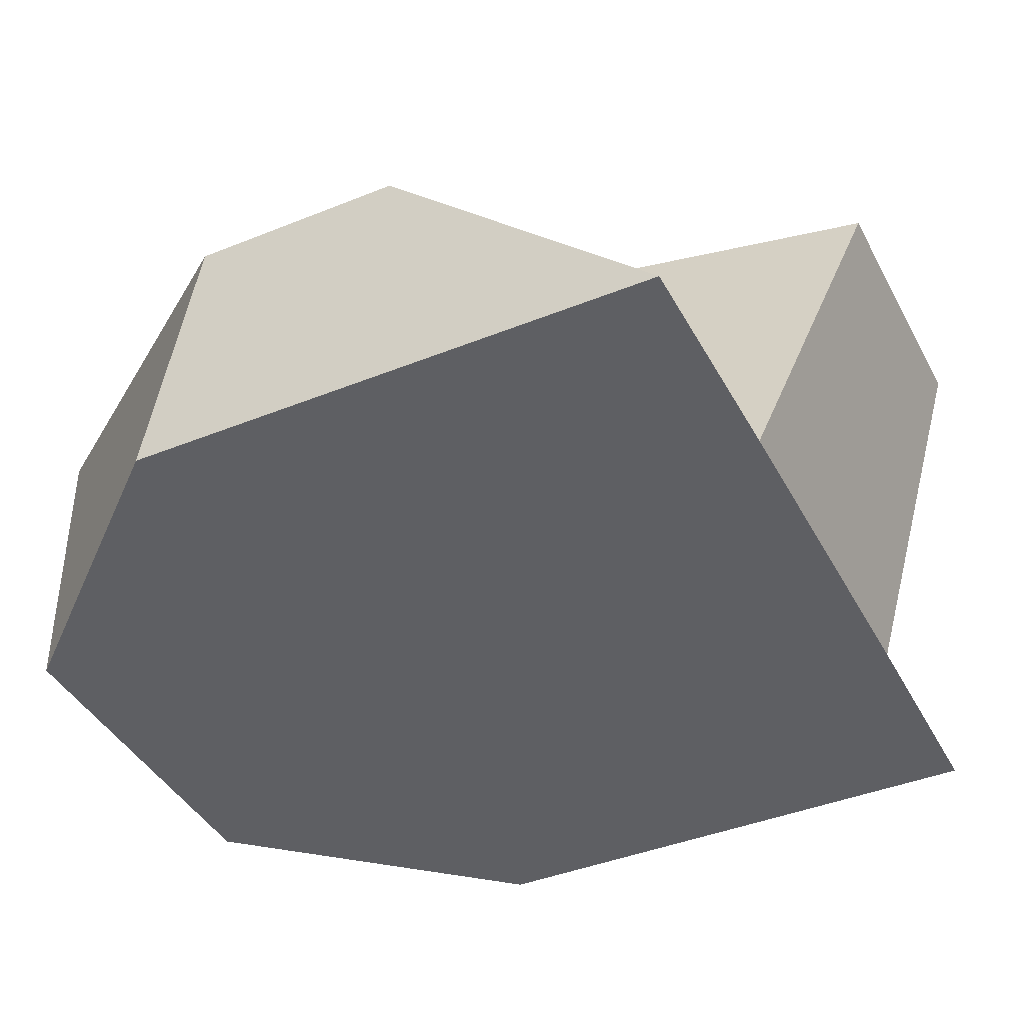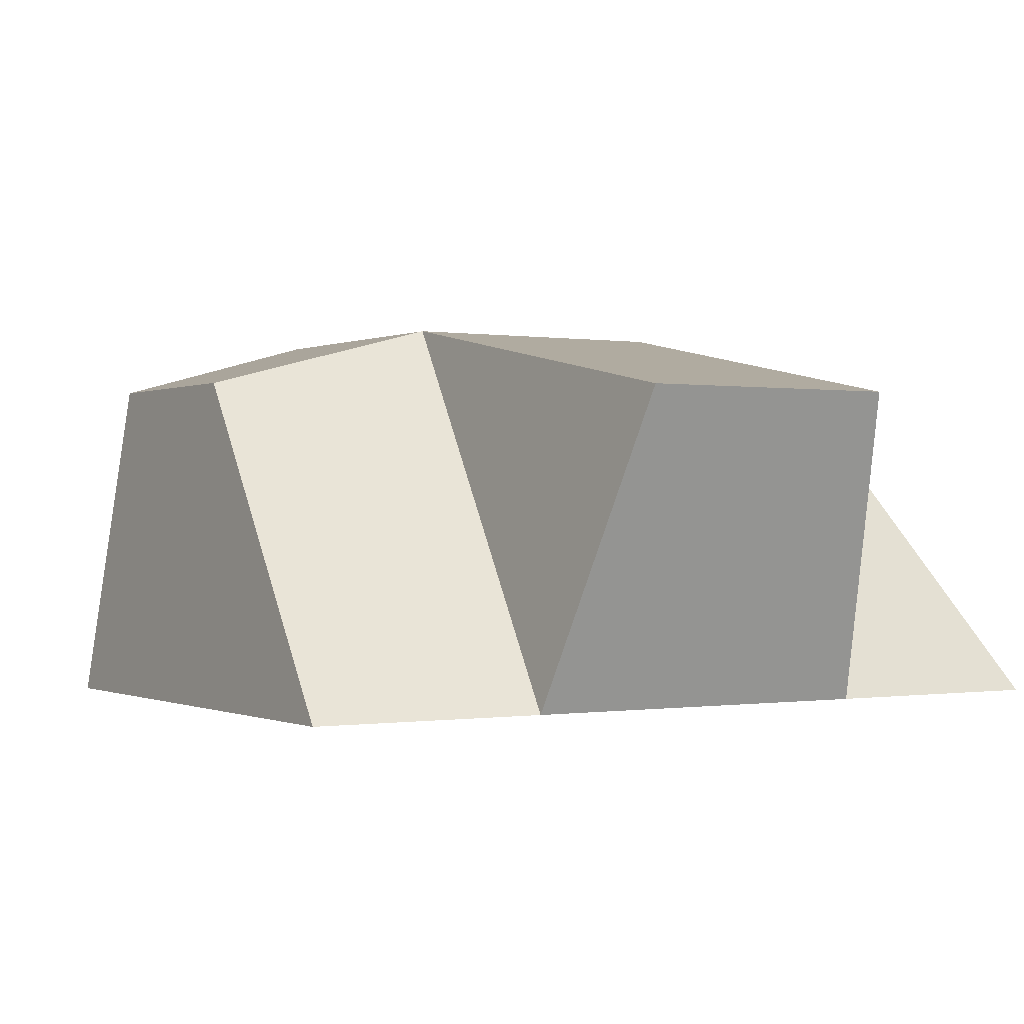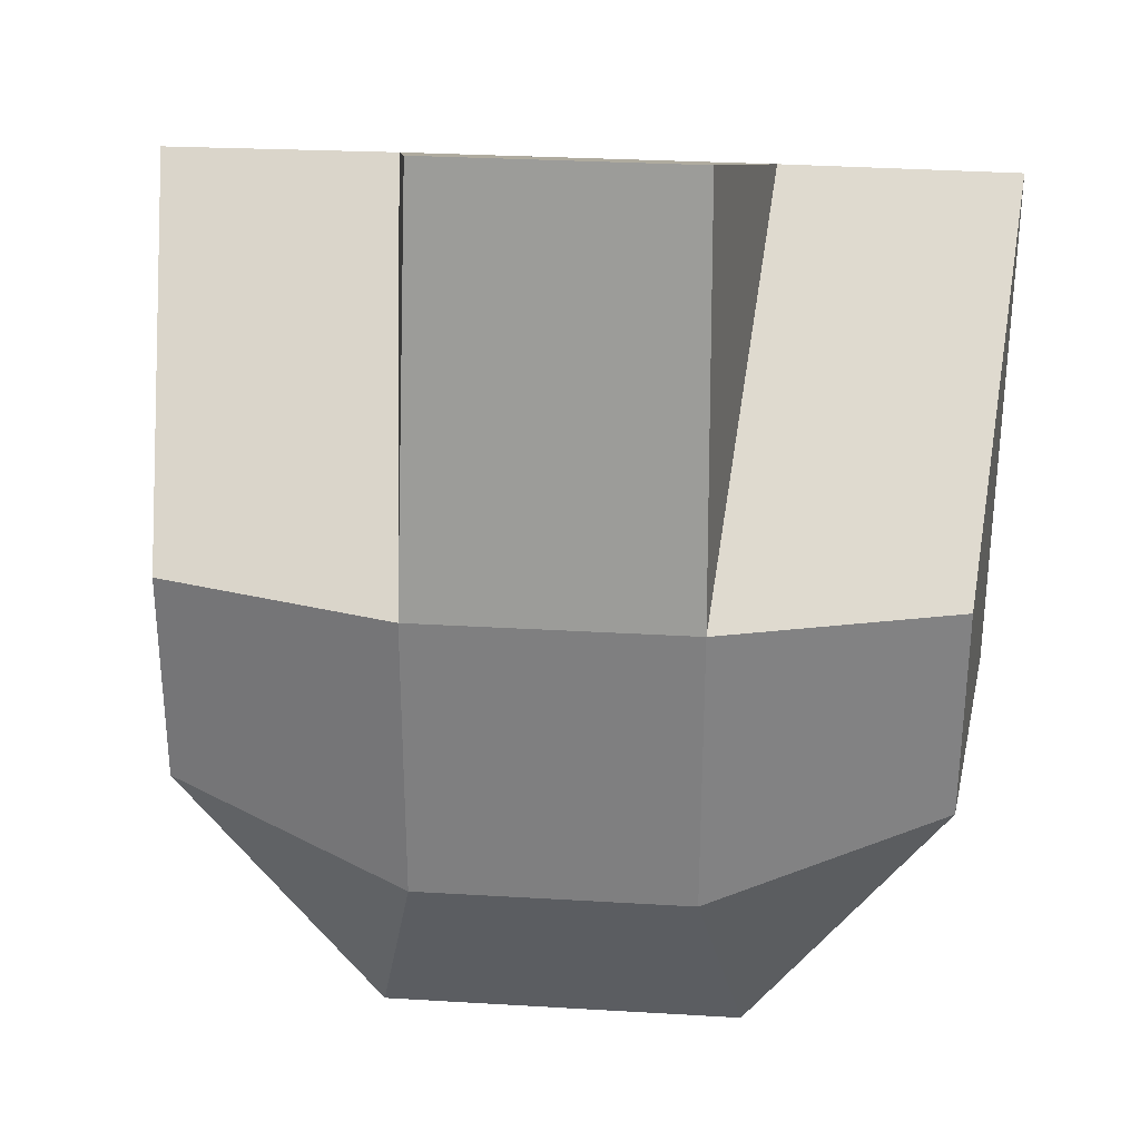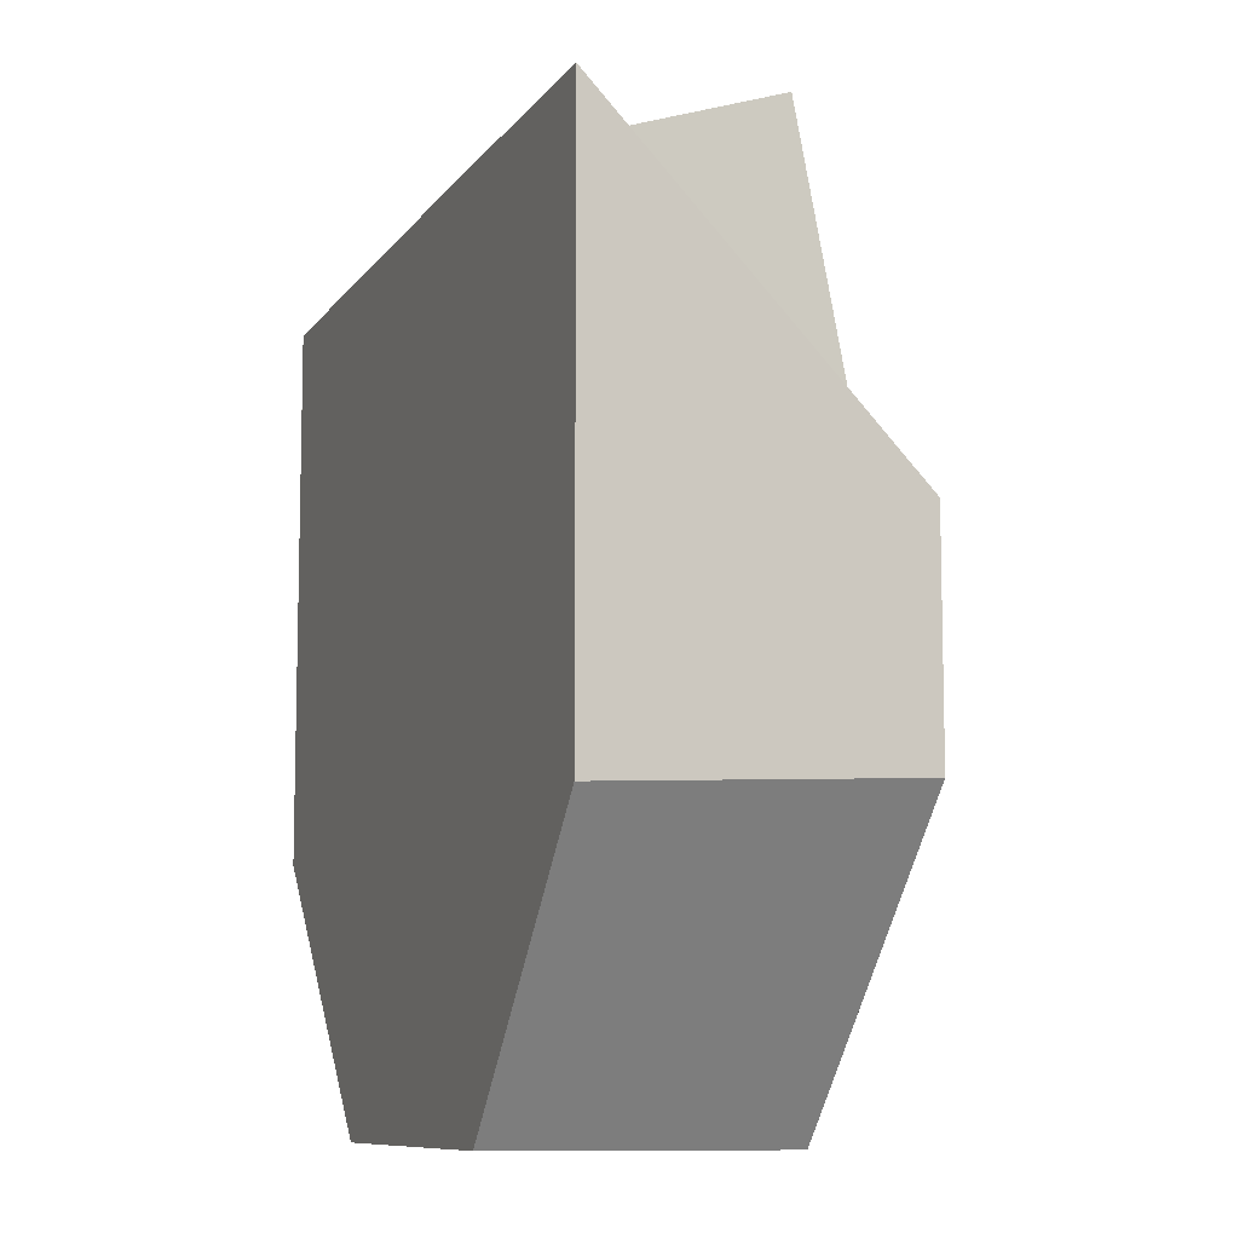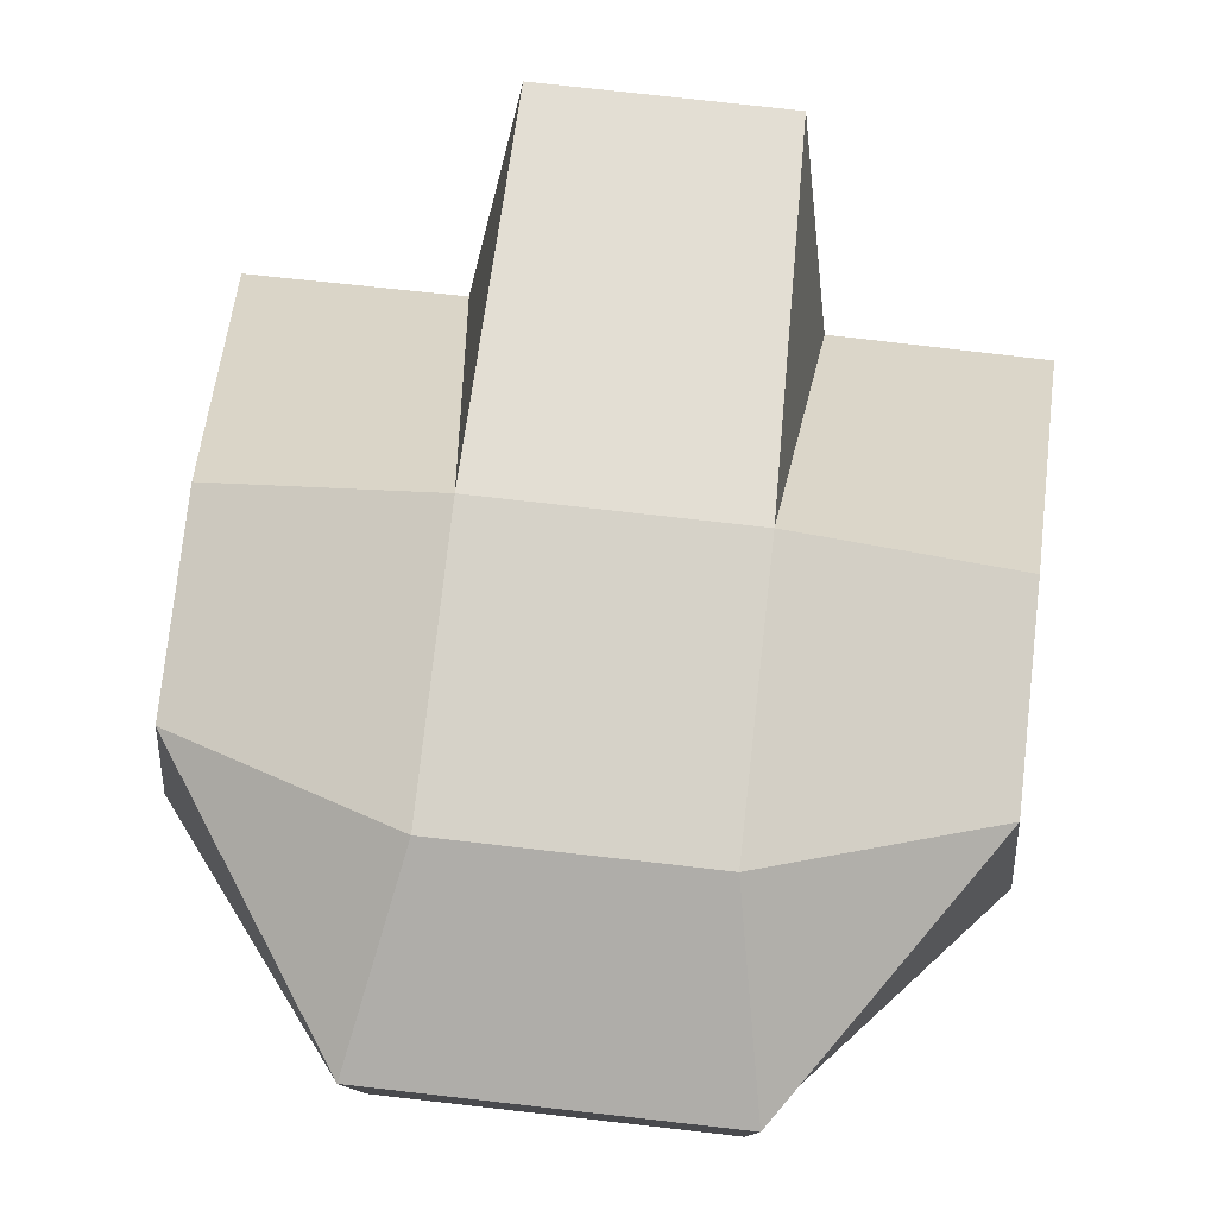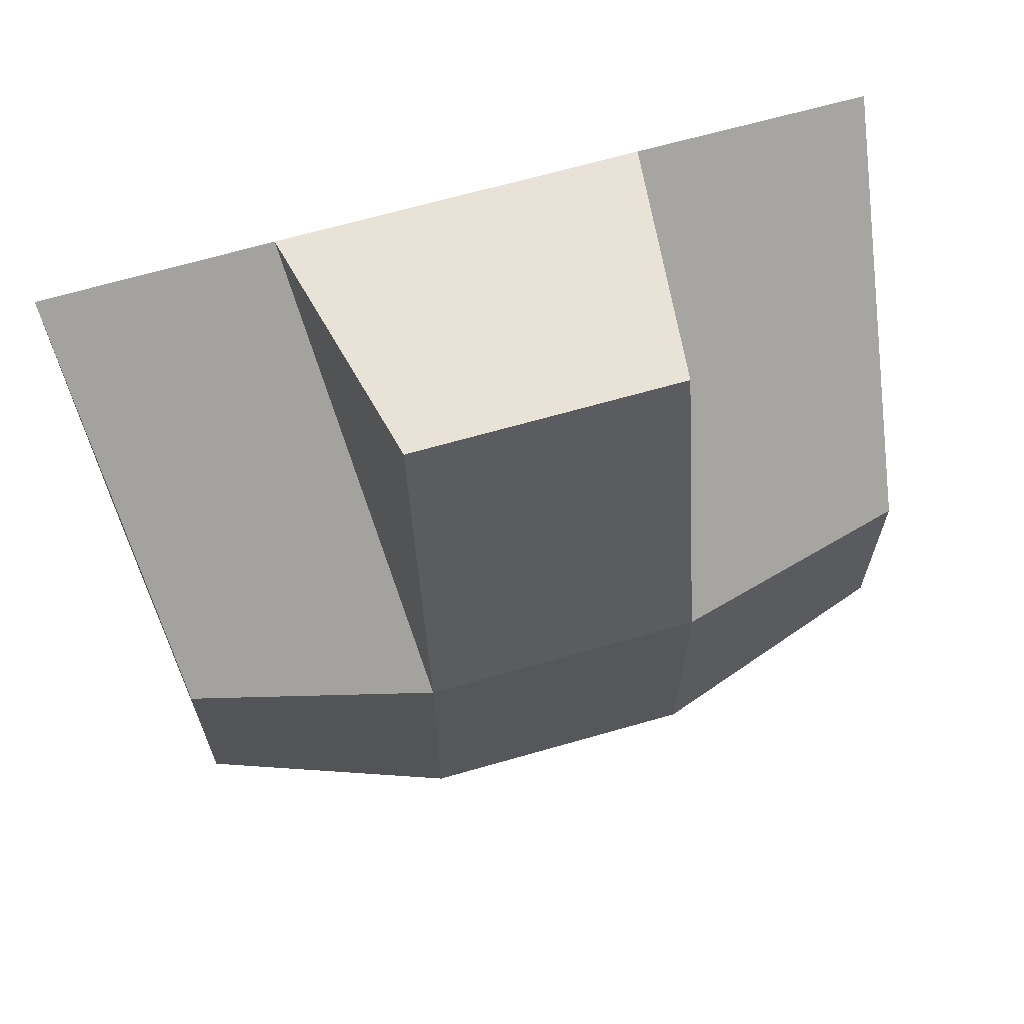
<metadata>
{"format":"obj","ext":"obj","renderer":"f3d","projection":"perspective","resolution":1024,"background":"white","views":[{"elev":-41.3,"azim":-63.9,"up":"+Y"},{"elev":-0.2,"azim":-31.5,"up":"+Y"},{"elev":29.6,"azim":-175.0,"up":"+Z"},{"elev":-9.4,"azim":69.6,"up":"+Z"},{"elev":77.9,"azim":-173.6,"up":"+Y"},{"elev":66.5,"azim":163.9,"up":"+Z"}]}
</metadata>
<code>
g TurretUV
v 1.088 -0.3725 -2.388
v 2.494 -0.3725 -0.7958
v 2.494 -0.3725 2.442
v 1.088 -0.3725 2.451
v -1.099 -0.3725 2.451
v -2.505 -0.3725 2.442
v -2.505 -0.3725 -0.7958
v -1.099 -0.3725 -2.388
v -0.005599 -0.3725 -2.388
v -1.099 -0.3725 2.451
v 1.088 -0.3725 2.451
v 0.7781 1.447 3.12
v -0.7893 1.447 3.12
v 0.7781 1.447 3.12
v 1.088 -0.3725 2.451
v 0.8235 1.9 0.6358
v 0.8235 1.9 -1.15
v 0.8235 1.9 0.6358
v 2.251 1.53 -0.6846
v 2.494 -0.3725 -0.7958
v 2.251 1.53 -0.6846
v 2.251 1.53 0.6358
v 2.494 -0.3725 -0.7958
v 1.088 -0.3725 -2.388
v 1.088 1.335 -2.396
v 2.251 1.53 -0.6846
v -2.262 1.53 -0.6846
v -0.8347 1.9 -1.15
v -1.099 1.335 -2.396
v -1.099 1.335 -2.396
v -0.8347 1.9 -1.15
v -0.005599 1.9 -1.15
v -0.005599 1.335 -2.396
v -1.099 -0.3725 -2.388
v -1.099 1.335 -2.396
v -0.005599 1.335 -2.396
v -0.005599 -0.3725 -2.388
v -1.099 -0.3725 -2.388
v -2.505 -0.3725 -0.7958
v -2.262 1.53 -0.6846
v -1.099 1.335 -2.396
v -0.005599 1.9 0.6358
v -0.8347 1.9 0.6358
v -0.7893 1.447 3.12
v 0.7781 1.447 3.12
v 0.8235 1.9 0.6358
v -0.8347 1.9 0.6358
v -2.262 1.53 -0.6846
v -2.262 1.53 0.6358
v -0.005599 1.9 -1.15
v -0.8347 1.9 -1.15
v -0.8347 1.9 0.6358
v -0.005599 1.9 0.6358
v 1.088 1.335 -2.396
v 0.8235 1.9 -1.15
v 2.251 1.53 -0.6846
v 2.251 1.53 0.6358
v 0.8235 1.9 0.6358
v 1.088 -0.3725 2.451
v 2.494 -0.3725 2.442
v -0.8347 1.9 0.6358
v -2.262 1.53 0.6358
v -2.505 -0.3725 2.442
v -1.099 -0.3725 2.451
v -1.099 -0.3725 2.451
v -0.7893 1.447 3.12
v -0.8347 1.9 0.6358
v 0.8235 1.9 -1.15
v 0.8235 1.9 0.6358
v 0.8235 1.9 -1.15
v 1.088 1.335 -2.396
v 1.088 1.335 -2.396
v 1.088 -0.3725 -2.388
v 2.251 1.53 0.6358
v -0.8347 1.9 -1.15
v 2.494 -0.3725 2.442
v -2.505 -0.3725 -0.7958
v -2.262 1.53 0.6358
v -2.262 1.53 -0.6846
v -2.505 -0.3725 2.442
f 1 2 3
f 1 3 4
f 1 4 5
f 1 5 6
f 1 6 7
f 1 7 8
f 1 8 9
f 10 11 12
f 10 12 13
f 14 15 16
f 17 18 19
f 20 21 22
f 23 24 25
f 23 25 26
f 27 28 29
f 30 31 32
f 30 32 33
f 34 35 36
f 34 36 37
f 38 39 40
f 38 40 41
f 42 43 44
f 42 44 45
f 42 45 46
f 47 48 49
f 50 51 52
f 50 52 53
f 54 55 56
f 57 58 59
f 57 59 60
f 61 62 63
f 61 63 64
f 65 66 67
f 68 50 53
f 68 53 69
f 33 32 70
f 33 70 71
f 37 36 72
f 37 72 73
f 19 18 74
f 75 48 47
f 20 22 76
f 77 78 79
f 77 80 78

</code>
